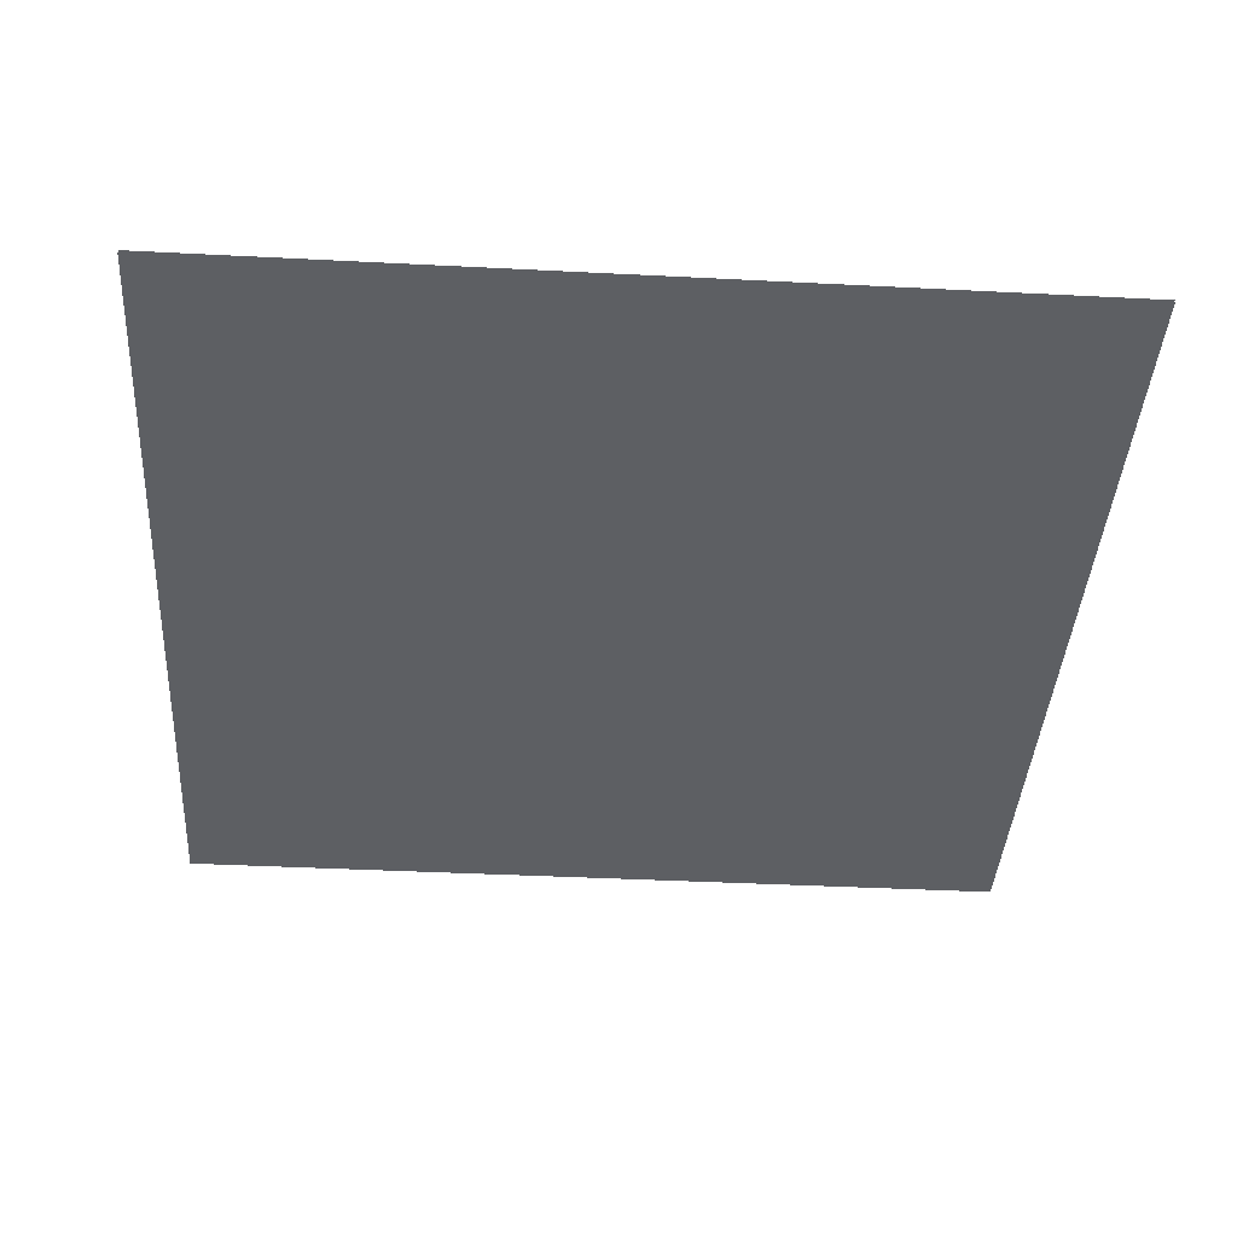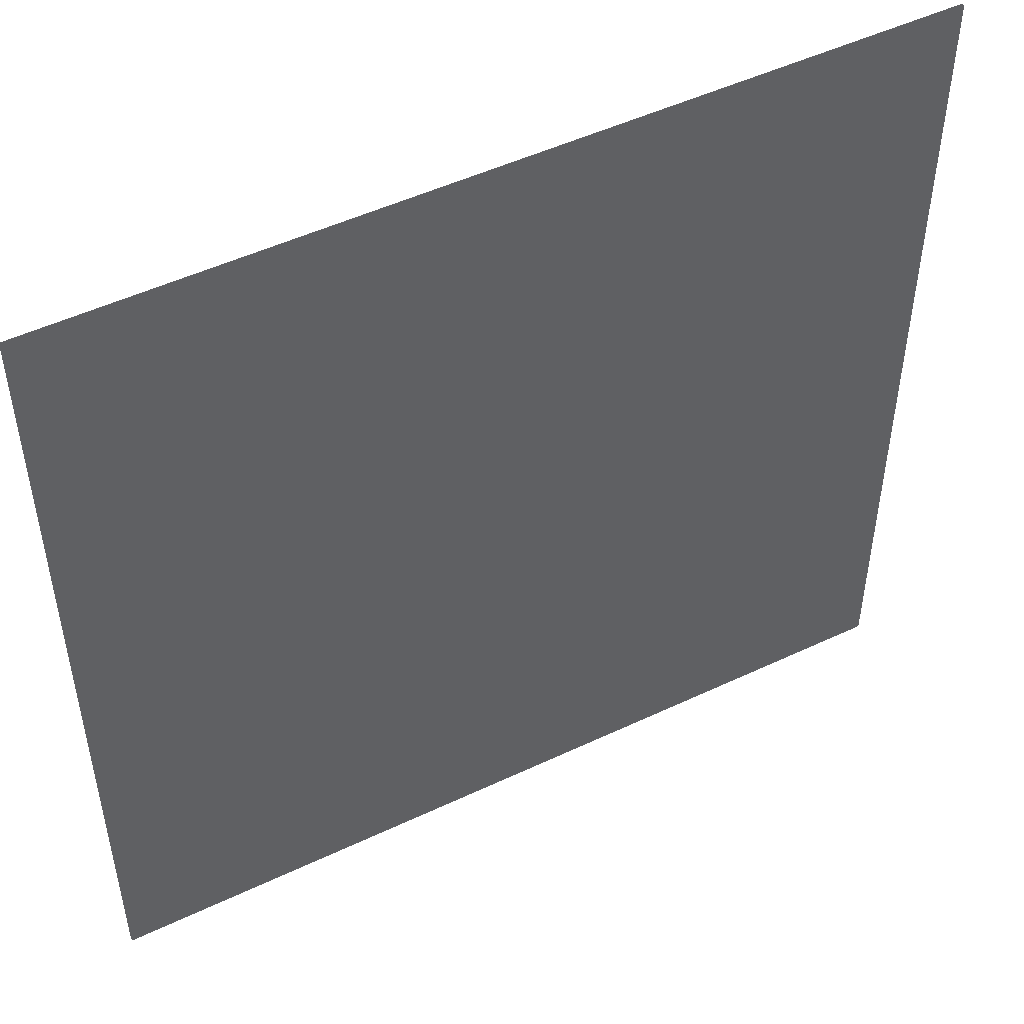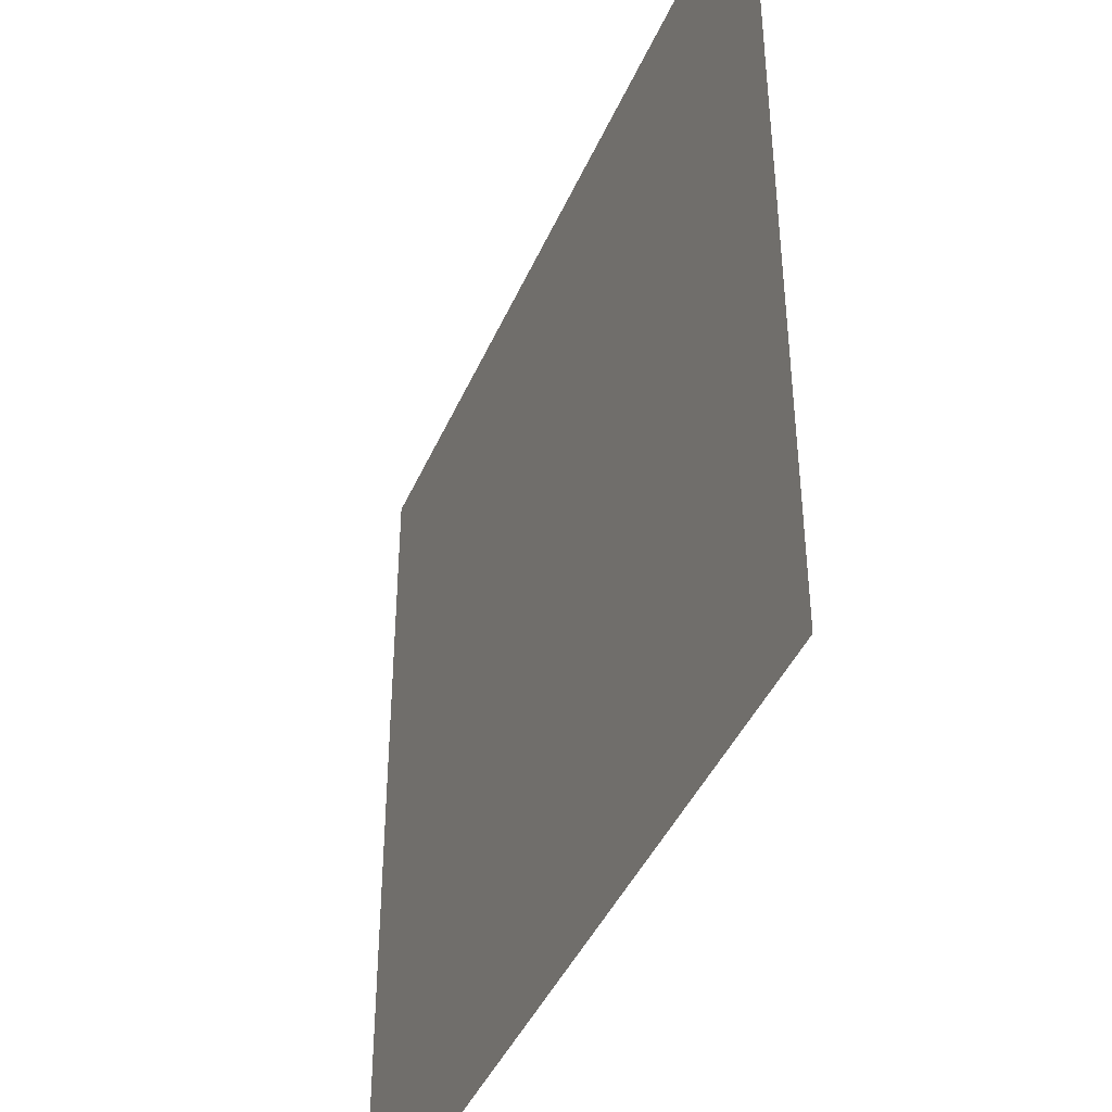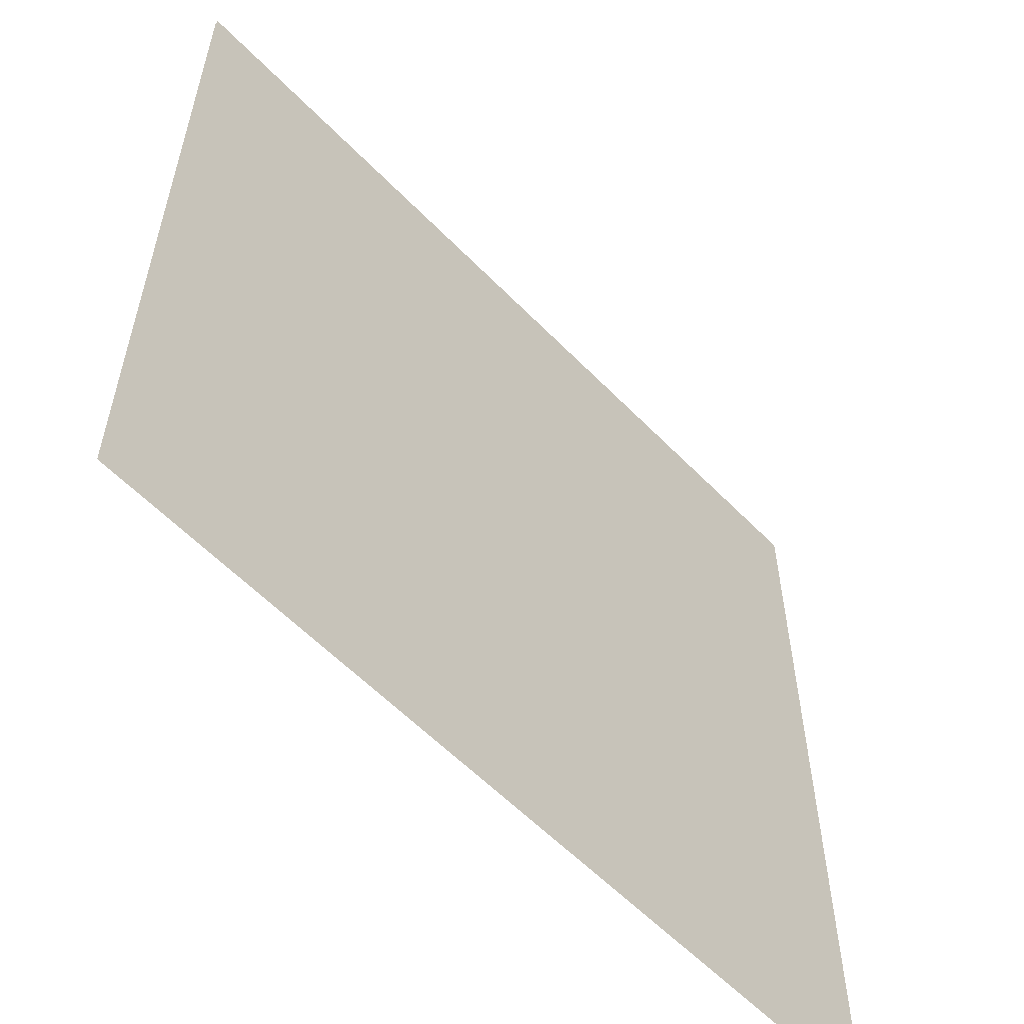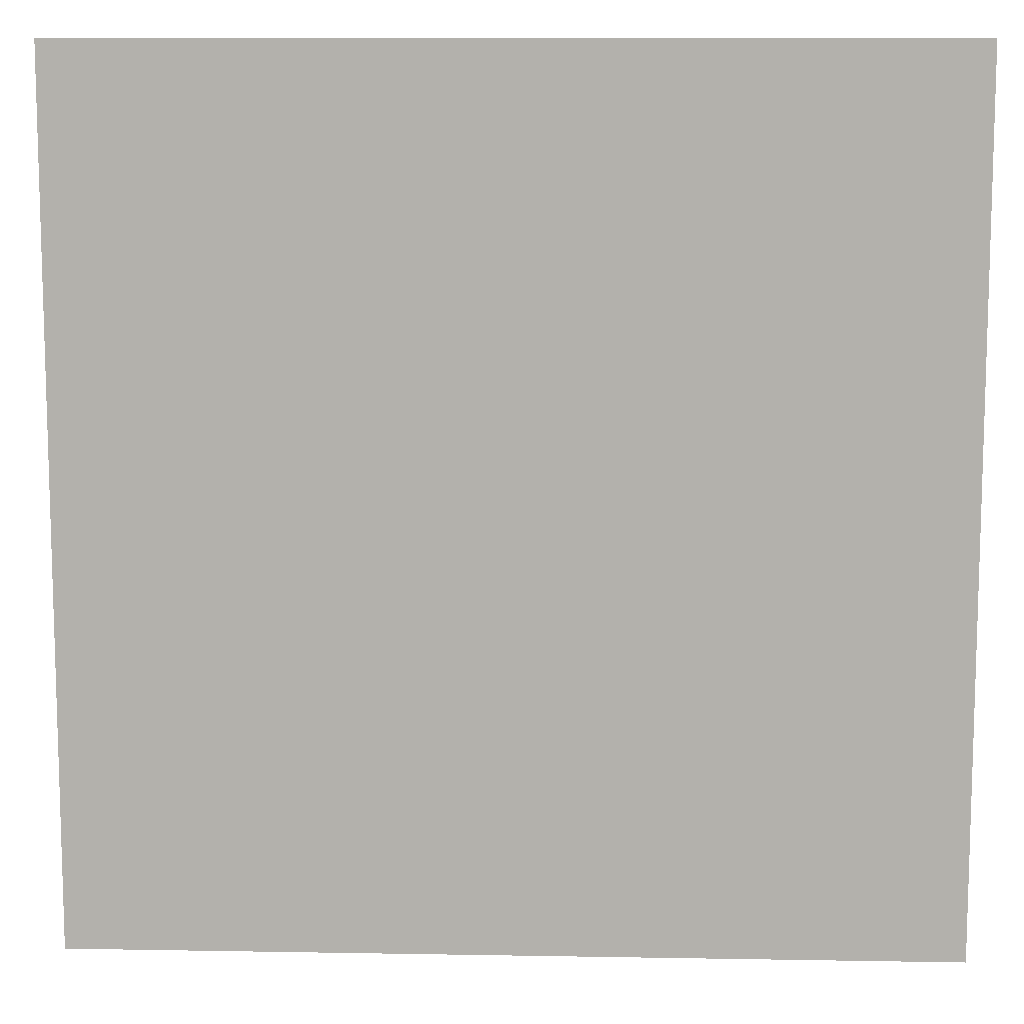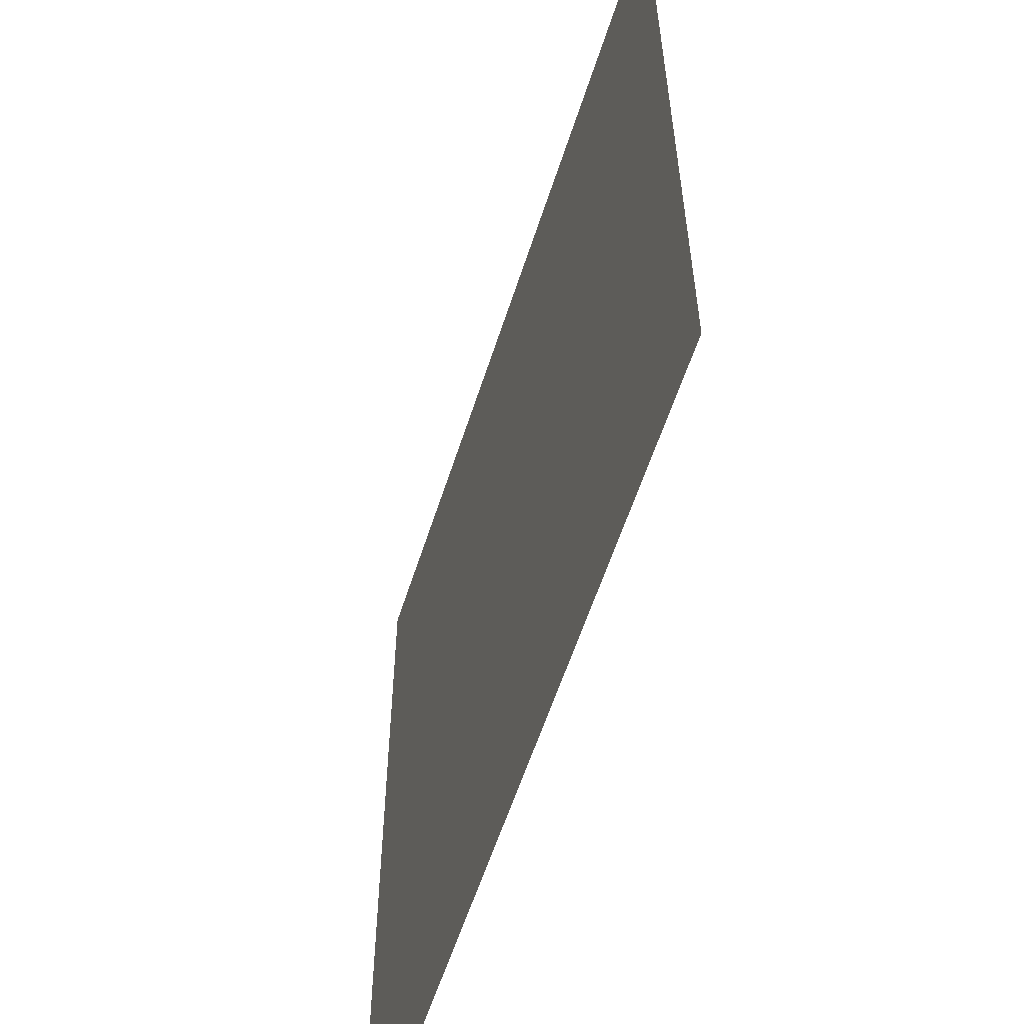
<metadata>
{"format":"obj","ext":"obj","renderer":"f3d","projection":"perspective","resolution":1024,"background":"white","views":[{"elev":-40.3,"azim":-93.6,"up":"+Z"},{"elev":49.9,"azim":152.5,"up":"+Y"},{"elev":-42.4,"azim":67.7,"up":"+Y"},{"elev":-58.2,"azim":-46.5,"up":"+Y"},{"elev":10.5,"azim":2.5,"up":"+Y"},{"elev":-58.5,"azim":-107.7,"up":"+Y"}]}
</metadata>
<code>
g Cube.002
v -0.4 0.5 -0.001
v 0.4 0.5 -0.001
v -0.4 -0.3 -0.001
v 0.4 -0.3 -0.001
f 3 1 2 4
g Cube.001
v 0.4 -0.3 0.001
v -0.4 -0.3 0.001
v 0.4 0.5 0.001
v -0.4 0.5 0.001
f 5 7 8 6

</code>
